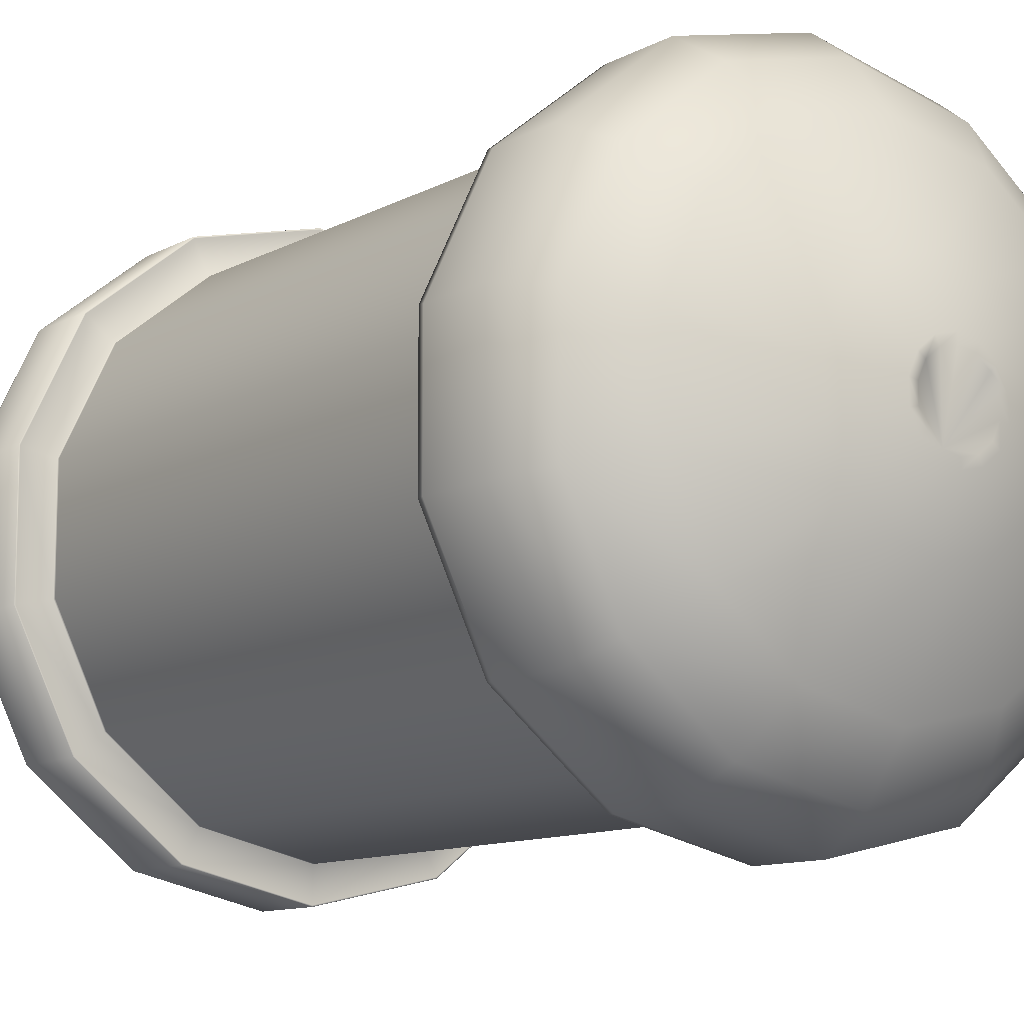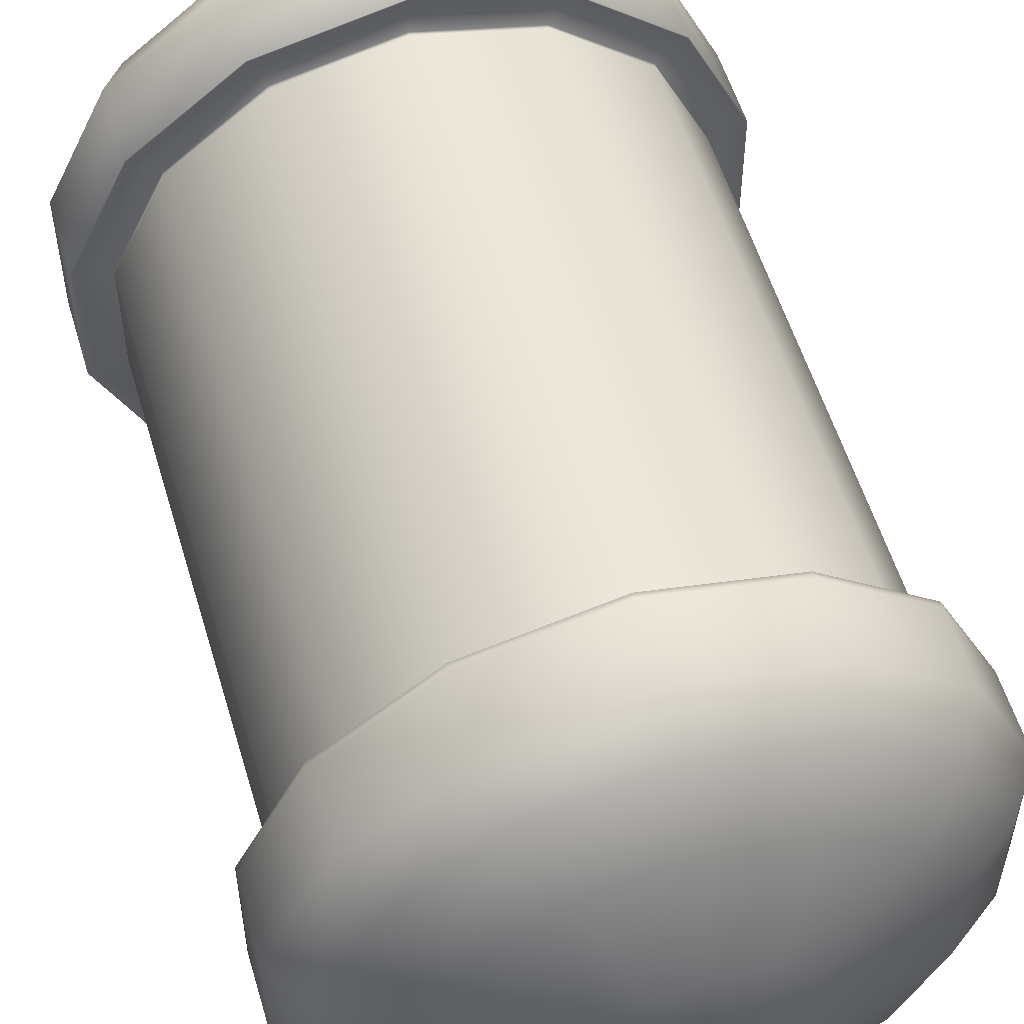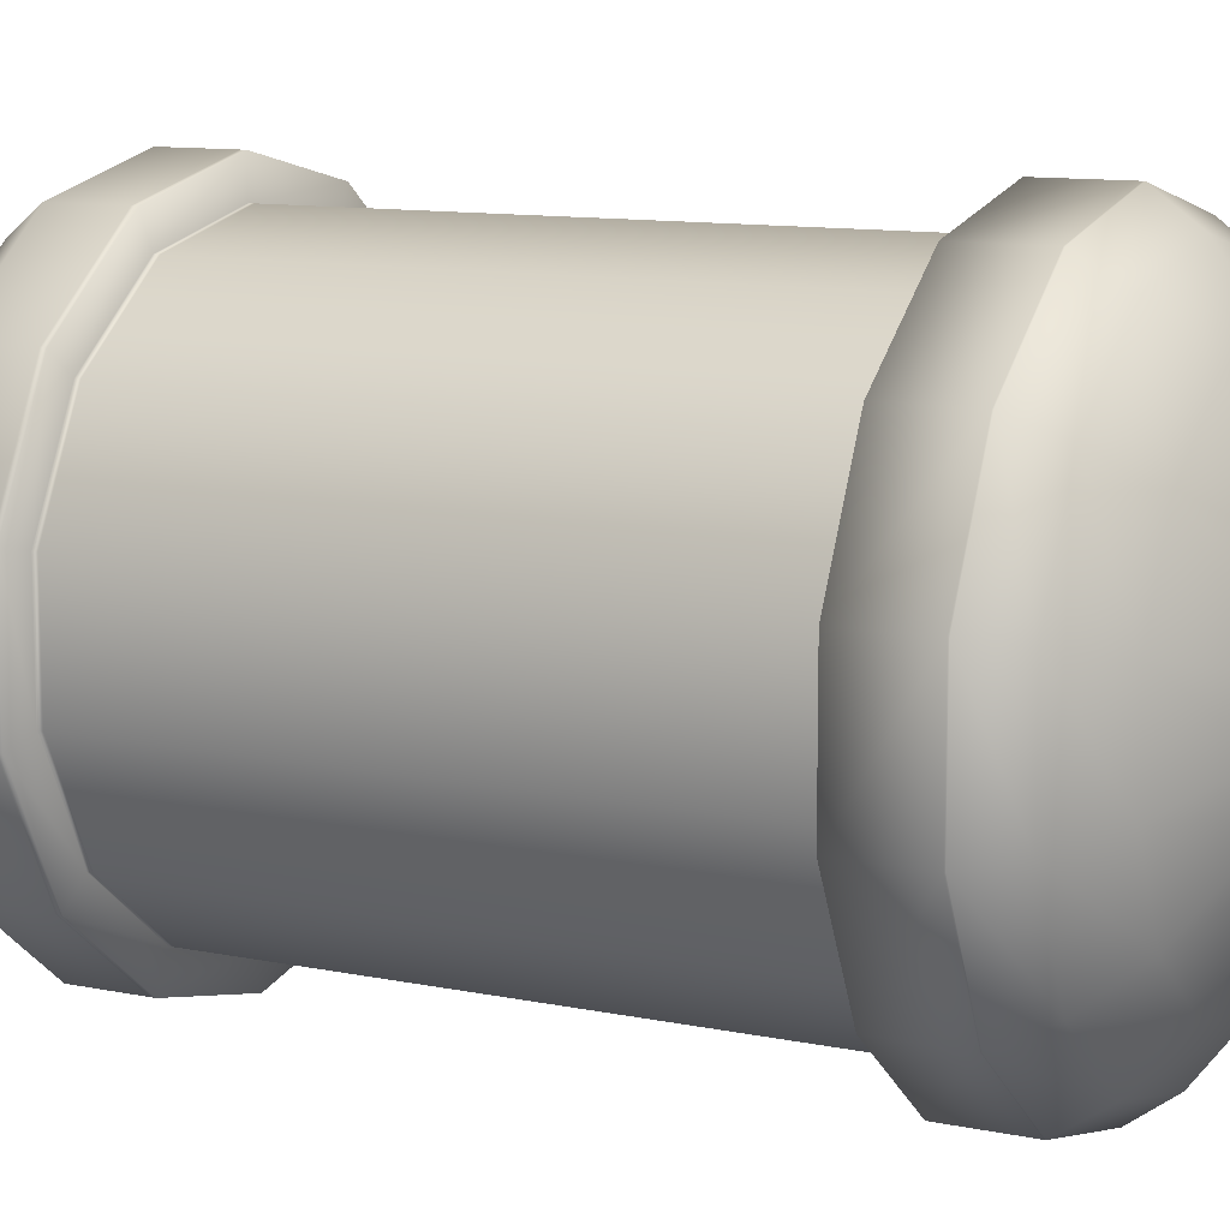
<metadata>
{"format":"obj","ext":"obj","renderer":"f3d","projection":"perspective","resolution":1024,"background":"white","views":[{"elev":-10.7,"azim":143.3,"up":"+Z"},{"elev":55.2,"azim":163.5,"up":"+Z"},{"elev":10.5,"azim":-62.0,"up":"+Z"}]}
</metadata>
<code>
o Cylinder_Cylinder.001
v -0.03682 -0.34 0.07646
v -0.08274 -0.34 0.01888
v 0.2557 1.763 -0.531
v -0.5099 -0.2 0.1164
v -0.102 -0.34 0.02328
v 0 -0.34 0.08487
v 0.4089 -0.2 -0.3261
v 0.03682 -0.34 0.07646
v 0.2557 1.763 0.531
v 0.08179 -0.34 -0.06522
v 0 1.763 0.5894
v -0.5099 -0.2 -0.1164
v -0.2557 1.763 0.531
v 0.06635 -0.34 0.05291
v -0.08274 -0.34 -0.01888
v -0.102 -0.34 -0.02328
v -0.5746 1.763 -0.1311
v 0.08274 -0.34 0.01888
v 0.08274 -0.34 -0.01888
v -0.2557 1.763 -0.531
v 0 1.763 -0.5894
v 0.4608 1.763 -0.3675
v 0.5746 1.763 -0.1311
v 0.5746 1.763 0.1311
v 0.4608 1.763 0.3675
v -0.4608 1.763 0.3675
v -0.5746 1.763 0.1311
v -0.4608 1.763 -0.3675
v 0 1.577 -0.6381
v 0.2769 1.577 -0.5749
v 0.4989 1.577 -0.3978
v 0.6221 1.577 -0.142
v 0.6221 1.577 0.142
v 0.4989 1.577 0.3978
v 0.2769 1.577 0.5749
v 0 1.577 0.6381
v -0.2769 1.577 0.5749
v -0.4989 1.577 0.3978
v -0.6221 1.577 0.142
v -0.6221 1.577 -0.142
v -0.4989 1.577 -0.3978
v -0.2769 1.577 -0.5749
v 0.2769 0.1928 -0.5749
v 0.4989 0.1928 -0.3978
v 0.6221 0.1928 -0.142
v 0.6221 0.1928 0.142
v 0.4989 0.1928 0.3978
v 0.2769 0.1928 0.5749
v 0 0.1928 0.6381
v -0.2769 0.1928 0.5749
v -0.4989 0.1928 0.3978
v -0.6221 0.1928 0.142
v -0.6221 0.1928 -0.142
v -0.4989 0.1928 -0.3978
v -0.2769 0.1928 -0.5749
v 0 0.1928 -0.6381
v 0 0 -0.7264
v 0.3152 0 -0.6545
v 0.3152 1.763 -0.6545
v 0 1.763 -0.7264
v 0 1.577 -0.7264
v 0.3152 0.1928 -0.6545
v 0.568 0 -0.4529
v 0.568 1.763 -0.4529
v 0.568 0.1928 -0.4529
v 0.7082 0 -0.1616
v 0.7082 1.763 -0.1616
v 0.7082 0.1928 -0.1616
v 0.7082 0 0.1616
v 0.7082 1.763 0.1616
v 0.7082 0.1928 0.1616
v 0.568 0 0.4529
v 0.568 1.763 0.4529
v 0.568 0.1928 0.4529
v 0.3152 0 0.6545
v 0.3152 1.763 0.6545
v 0.3152 0.1928 0.6545
v 0 0 0.7264
v 0 1.763 0.7264
v 0 0.1928 0.7264
v -0.3152 0 0.6545
v -0.3152 1.763 0.6545
v -0.3152 0.1928 0.6545
v -0.568 0 0.4529
v -0.568 1.763 0.4529
v -0.568 0.1928 0.4529
v -0.7082 0 0.1616
v -0.7082 1.763 0.1616
v -0.7082 0.1928 0.1616
v -0.7082 0 -0.1616
v -0.7082 1.763 -0.1616
v -0.7082 0.1928 -0.1616
v -0.568 0 -0.4529
v -0.568 1.763 -0.4529
v -0.568 0.1928 -0.4529
v -0.3152 0 -0.6545
v -0.3152 1.763 -0.6545
v -0.3152 0.1928 -0.6545
v 0.3152 1.577 -0.6545
v 0.568 1.577 -0.4529
v 0.7082 1.577 -0.1616
v 0.7082 1.577 0.1616
v 0.568 1.577 0.4529
v 0.3152 1.577 0.6545
v 0 1.577 0.7264
v -0.3152 1.577 0.6545
v -0.568 1.577 0.4529
v -0.7082 1.577 0.1616
v -0.7082 1.577 -0.1616
v -0.568 1.577 -0.4529
v -0.3152 1.577 -0.6545
v 0 0.1928 -0.7264
v 0.2301 1.863 -0.4779
v 0 1.863 -0.5304
v -0.6374 1.863 -0.1455
v 0.5112 1.863 -0.4076
v 0.5171 1.863 0.118
v 0.4147 1.863 0.3307
v 0.2301 1.863 0.4779
v -0.6374 1.863 0.1455
v 0 1.863 0.5304
v 0 1.863 -0.6538
v -0.4147 1.863 0.3307
v 0.2837 1.863 -0.5891
v -0.5112 1.863 0.4076
v 0.4147 1.863 -0.3307
v 0.5171 1.863 -0.118
v -0.2301 1.863 0.4779
v -0.5171 1.863 0.118
v -0.5171 1.863 -0.118
v -0.4147 1.863 -0.3307
v -0.2301 1.863 -0.4779
v -0.2837 1.863 0.5891
v 0.2837 1.863 0.5891
v 0 1.863 0.6538
v 0.6374 1.863 -0.1455
v 0.6374 1.863 0.1455
v 0.5112 1.863 0.4076
v -0.5112 1.863 -0.4076
v -0.2837 1.863 -0.5891
v 0.1841 1.963 -0.3823
v 0 1.963 -0.4243
v -0.5099 1.963 -0.1164
v 0.3318 1.963 -0.2646
v 0.4089 1.963 -0.3261
v 0.4137 1.963 0.09442
v 0.1841 1.963 0.3823
v -0.5099 1.963 0.1164
v 0 1.963 -0.523
v -0.3318 1.963 0.2646
v 0.2269 1.963 -0.4712
v -0.4089 1.963 0.3261
v -0.1841 1.963 -0.3823
v 0.4137 1.963 -0.09442
v 0.3318 1.963 0.2646
v 0 1.963 0.4243
v -0.1841 1.963 0.3823
v -0.4137 1.963 0.09442
v -0.4137 1.963 -0.09442
v -0.3318 1.963 -0.2646
v -0.2269 1.963 0.4712
v 0.2269 1.963 0.4712
v 0 1.963 0.523
v 0.5099 1.963 -0.1164
v 0.5099 1.963 0.1164
v 0.4089 1.963 0.3261
v -0.4089 1.963 -0.3261
v -0.2269 1.963 -0.4712
v -0.2068 2.063 -0.04721
v -0.255 2.063 -0.05819
v 0.2045 2.063 -0.1631
v 0.2068 2.063 0.04721
v 0.1659 2.063 0.1323
v -0.255 2.063 0.05819
v 0 2.063 -0.2615
v -0.1659 2.063 0.1323
v 0.1135 2.063 -0.2356
v -0.1659 2.063 -0.1323
v -0.2045 2.063 0.1631
v -0.09205 2.063 -0.1912
v 0.09205 2.063 -0.1912
v 0 2.063 -0.2122
v 0.1659 2.063 -0.1323
v 0.2068 2.063 -0.04721
v 0.09205 2.063 0.1912
v 0 2.063 0.2122
v -0.09205 2.063 0.1912
v -0.2068 2.063 0.04721
v -0.1135 2.063 0.2356
v 0.1135 2.063 0.2356
v 0 2.063 0.2615
v 0.255 2.063 -0.05819
v 0.255 2.063 0.05819
v 0.2045 2.063 0.1631
v -0.2045 2.063 -0.1631
v -0.1135 2.063 -0.2356
v -0.1134 2.107 -0.02588
v 0.092 2.107 -0.021
v 0.09094 2.107 -0.07252
v 0.092 2.107 0.021
v 0.07378 2.107 0.05883
v -0.1134 2.107 0.02588
v 0 2.107 -0.1163
v -0.07378 2.107 0.05883
v 0.05047 2.107 -0.1048
v -0.07378 2.107 -0.05883
v -0.09094 2.107 0.07252
v -0.04094 2.107 -0.08502
v 0.04094 2.107 -0.08502
v 0 2.107 -0.09436
v 0.07378 2.107 -0.05883
v 0.04094 2.107 0.08502
v 0 2.107 0.09436
v -0.04094 2.107 0.08502
v -0.092 2.107 0.021
v -0.092 2.107 -0.021
v -0.05047 2.107 0.1048
v 0.05047 2.107 0.1048
v 0 2.107 0.1163
v 0.1134 2.107 -0.02588
v 0.1134 2.107 0.02588
v 0.09094 2.107 0.07252
v -0.09094 2.107 -0.07252
v -0.05047 2.107 -0.1048
v -0.255 -0.3 -0.05819
v 0.2045 -0.3 -0.1631
v -0.6374 -0.1 -0.1455
v 0.5112 -0.1 -0.4076
v -0.255 -0.3 0.05819
v -0.6374 -0.1 0.1455
v 0.2837 -0.1 -0.5891
v 0 -0.1 -0.6538
v 0.1135 -0.3 -0.2356
v -0.5112 -0.1 0.4076
v -0.2837 -0.1 0.5891
v 0 -0.1 0.6538
v 0.2837 -0.1 0.5891
v 0.6374 -0.1 -0.1455
v 0.6374 -0.1 0.1455
v 0.5112 -0.1 0.4076
v -0.5112 -0.1 -0.4076
v -0.2837 -0.1 -0.5891
v 0.06635 -0.34 -0.05291
v 0.2269 -0.2 -0.4712
v 0 -0.2 -0.523
v 0.03682 -0.34 -0.07646
v 0 -0.34 -0.08487
v -0.4089 -0.2 0.3261
v -0.2269 -0.2 0.4712
v 0 -0.2 0.523
v 0.2269 -0.2 0.4712
v 0.5099 -0.2 -0.1164
v 0.5099 -0.2 0.1164
v 0.4089 -0.2 0.3261
v -0.4089 -0.2 -0.3261
v -0.2269 -0.2 -0.4712
v 0 -0.3 -0.2615
v -0.2045 -0.3 0.1631
v -0.1135 -0.3 0.2356
v 0 -0.3 0.2615
v 0.1135 -0.3 0.2356
v 0.255 -0.3 -0.05819
v 0.255 -0.3 0.05819
v 0.2045 -0.3 0.1631
v -0.2045 -0.3 -0.1631
v -0.1135 -0.3 -0.2356
v -0.06635 -0.34 0.05291
v 0.04539 -0.34 -0.09425
v 0 -0.34 -0.1046
v -0.06635 -0.34 -0.05291
v -0.03682 -0.34 -0.07646
v -0.08179 -0.34 0.06522
v -0.04539 -0.34 0.09425
v 0 -0.34 0.1046
v 0.04539 -0.34 0.09425
v 0.102 -0.34 -0.02328
v 0.102 -0.34 0.02328
v 0.08179 -0.34 0.06522
v -0.08179 -0.34 -0.06522
v -0.04539 -0.34 -0.09425
v 0 1.577 -0.5472
v 0.2374 1.577 -0.493
v 0.4278 1.577 -0.3412
v 0.5334 1.577 -0.1218
v 0.5334 1.577 0.1218
v 0.4278 1.577 0.3412
v 0.2374 1.577 0.493
v 0 1.577 0.5472
v -0.2374 1.577 0.493
v -0.4278 1.577 0.3412
v -0.5334 1.577 0.1218
v -0.5334 1.577 -0.1218
v -0.4278 1.577 -0.3412
v -0.2374 1.577 -0.493
v 0.2374 0.1928 -0.493
v 0.4278 0.1928 -0.3412
v 0.5334 0.1928 -0.1218
v 0.5334 0.1928 0.1218
v 0.4278 0.1928 0.3412
v 0.2374 0.1928 0.493
v 0 0.1928 0.5472
v -0.2374 0.1928 0.493
v -0.4278 0.1928 0.3412
v -0.5334 0.1928 0.1218
v -0.5334 0.1928 -0.1218
v -0.4278 0.1928 -0.3412
v -0.2374 0.1928 -0.493
v 0 0.1928 -0.5472
v 0.4278 0.1976 -0.3412
v 0.5334 0.1976 -0.1218
v 0.2374 0.1976 -0.493
v 0 0.1976 -0.5472
v -0.2374 0.1976 -0.493
v -0.4278 0.1976 -0.3412
v -0.5334 0.1976 -0.1218
v -0.5334 0.1976 0.1218
v -0.4278 0.1976 0.3412
v -0.2374 0.1976 0.493
v 0 0.1976 0.5472
v 0.2374 0.1976 0.493
v 0.4278 0.1976 0.3412
v 0.5334 0.1976 0.1218
v 0 0.1928 0.5472
v 0.2374 0.1928 0.493
v -0.2374 0.1928 0.493
v -0.4278 0.1928 0.3412
v -0.5334 0.1928 0.1218
v -0.5334 0.1928 -0.1218
v -0.4278 0.1928 -0.3412
v -0.2374 0.1928 -0.493
v 0 0.1928 -0.5472
v 0.2374 0.1928 -0.493
v 0.4278 0.1928 -0.3412
v 0.5334 0.1928 -0.1218
v 0.5334 0.1928 0.1218
v 0.4278 0.1928 0.3412
v 0 0.1928 -0.7227
v -0.3136 0.1928 -0.6512
v -0.5651 0.1928 -0.4506
v -0.7046 0.1928 0.1608
v -0.7046 0.1928 -0.1608
v 0.3136 0.1928 -0.6512
v 0.5651 0.1928 -0.4506
v 0.7046 0.1928 -0.1608
v 0.7046 0.1928 0.1608
v 0.5651 0.1928 0.4506
v 0.3136 0.1928 0.6512
v 0 0.1928 0.7227
v -0.3136 0.1928 0.6512
v -0.5651 0.1928 0.4506
v 0 0.2019 -0.6381
v 0.2769 0.2019 -0.5749
v 0.4989 0.2019 -0.3978
v 0.6221 0.2019 -0.142
v 0.6221 0.2019 0.142
v 0.4989 0.2019 0.3978
v 0.2769 0.2019 0.5749
v 0 0.2019 0.6381
v -0.2769 0.2019 0.5749
v -0.4989 0.2019 0.3978
v -0.6221 0.2019 0.142
v -0.6221 0.2019 -0.142
v -0.4989 0.2019 -0.3978
v -0.2769 0.2019 -0.5749
v 0 1.563 -0.6381
v 0.2769 1.563 -0.5749
v 0.4989 1.563 -0.3978
v 0.6221 1.563 -0.142
v 0.6221 1.563 0.142
v 0.4989 1.563 0.3978
v 0.2769 1.563 0.5749
v 0 1.563 0.6381
v -0.2769 1.563 0.5749
v -0.4989 1.563 0.3978
v -0.6221 1.563 0.142
v -0.6221 1.563 -0.142
v -0.4989 1.563 -0.3978
v -0.2769 1.563 -0.5749
v 0.3152 0.003306 -0.6545
v 0.568 0.003306 -0.4529
v 0.7082 0.003306 -0.1616
v 0.7082 0.003306 0.1616
v 0.568 0.003306 0.4529
v 0.3152 0.003306 0.6545
v 0 0.003306 0.7264
v -0.3152 0.003306 0.6545
v -0.568 0.003306 0.4529
v -0.7082 0.003306 0.1616
v -0.7082 0.003306 -0.1616
v -0.568 0.003306 -0.4529
v -0.3152 0.003306 -0.6545
v 0 0.003306 -0.7264
v 0 1.591 -0.7264
v 0.3152 1.591 -0.6545
v 0.568 1.591 -0.4529
v 0.7082 1.591 -0.1616
v 0.7082 1.591 0.1616
v 0.568 1.591 0.4529
v 0.3152 1.591 0.6545
v 0 1.591 0.7264
v -0.3152 1.591 0.6545
v -0.568 1.591 0.4529
v -0.7082 1.591 0.1616
v -0.7082 1.591 -0.1616
v -0.568 1.591 -0.4529
v -0.3152 1.591 -0.6545
f 342 343 65 62
f 79 76 134 135
f 270 15 16 279
f 41 40 109 110
f 337 342 62 112
f 93 96 242 241
f 42 41 110 111
f 17 27 129 130
f 29 42 111 61
f 28 20 132 131
f 57 58 231 232
f 78 81 235 236
f 23 24 117 127
f 63 66 238 228
f 84 87 230 234
f 27 26 123 129
f 378 42 29 365
f 377 41 42 378
f 376 40 41 377
f 375 39 40 376
f 374 38 39 375
f 373 37 38 374
f 372 36 37 373
f 371 35 36 372
f 370 34 35 371
f 369 33 34 370
f 368 32 33 369
f 367 31 32 368
f 366 30 31 367
f 365 29 30 366
f 91 88 120 115
f 69 72 240 239
f 64 59 124 116
f 90 93 241 227
f 26 13 128 123
f 75 78 236 237
f 338 337 112 98
f 11 13 128 121
f 339 338 98 95
f 58 63 228 231
f 30 29 61 99
f 341 339 95 92
f 31 30 99 100
f 340 341 92 89
f 393 60 59 394
f 394 59 64 395
f 395 64 67 396
f 396 67 70 397
f 397 70 73 398
f 398 73 76 399
f 399 76 79 400
f 400 79 82 401
f 401 82 85 402
f 402 85 88 403
f 403 88 91 404
f 404 91 94 405
f 405 94 97 406
f 406 97 60 393
f 392 112 62 379
f 379 62 65 380
f 380 65 68 381
f 381 68 71 382
f 382 71 74 383
f 383 74 77 384
f 384 77 80 385
f 385 80 83 386
f 386 83 86 387
f 387 86 89 388
f 388 89 92 389
f 389 92 95 390
f 390 95 98 391
f 391 98 112 392
f 40 39 108 109
f 76 73 138 134
f 343 344 68 65
f 39 38 107 108
f 96 57 232 242
f 344 345 71 68
f 38 37 106 107
f 81 84 234 235
f 345 346 74 71
f 37 36 105 106
f 17 28 131 130
f 346 347 77 74
f 36 35 104 105
f 66 69 239 238
f 347 348 80 77
f 35 34 103 104
f 87 90 227 230
f 348 349 83 80
f 34 33 102 103
f 349 350 86 83
f 33 32 101 102
f 72 75 237 240
f 350 340 89 86
f 32 31 100 101
f 88 85 125 120
f 134 138 166 162
f 123 128 157 150
f 138 137 165 166
f 123 129 158 150
f 128 121 156 157
f 114 113 141 142
f 137 136 164 165
f 121 119 147 156
f 136 116 145 164
f 119 118 155 147
f 116 124 151 145
f 118 117 146 155
f 124 122 149 151
f 67 64 116 136
f 94 91 115 139
f 24 25 118 117
f 20 21 114 132
f 21 3 113 114
f 82 79 135 133
f 22 3 113 126
f 70 67 136 137
f 97 94 139 140
f 25 9 119 118
f 23 22 126 127
f 85 82 133 125
f 73 70 137 138
f 60 97 140 122
f 59 60 122 124
f 9 11 121 119
f 147 155 173 185
f 145 151 177 171
f 155 146 172 173
f 151 149 175 177
f 149 168 196 175
f 146 154 184 172
f 147 156 186 185
f 168 167 195 196
f 154 144 183 184
f 167 143 170 195
f 144 141 181 183
f 143 148 174 170
f 141 142 182 181
f 113 126 144 141
f 135 134 162 163
f 126 127 154 144
f 130 129 158 159
f 133 135 163 161
f 131 130 159 160
f 131 132 153 160
f 125 133 161 152
f 127 117 146 154
f 132 114 142 153
f 120 125 152 148
f 115 120 148 143
f 139 115 143 167
f 140 139 167 168
f 122 140 168 149
f 173 185 212 201
f 170 174 202 197
f 181 182 210 209
f 182 180 208 210
f 172 173 201 200
f 174 179 207 202
f 184 172 200 198
f 179 189 217 207
f 178 180 208 206
f 178 169 216 206
f 189 191 219 217
f 169 188 215 216
f 183 184 198 211
f 157 150 176 187
f 164 145 171 192
f 165 164 192 193
f 157 156 186 187
f 150 158 188 176
f 166 165 193 194
f 158 159 169 188
f 162 166 194 190
f 159 160 178 169
f 163 162 190 191
f 161 163 191 189
f 160 153 180 178
f 152 161 189 179
f 153 142 182 180
f 148 152 179 174
f 211 198 220 199
f 215 216 197 202
f 209 211 199 205
f 204 215 202 207
f 209 210 208 206 216 215 204 214 213 212 201 200 198 211
f 210 209 205 203
f 214 204 207 217
f 213 214 217 219
f 212 213 219 218
f 216 206 223 197
f 198 200 221 220
f 206 208 224 223
f 200 201 222 221
f 208 210 203 224
f 201 212 218 222
f 183 181 209 211
f 195 170 197 223
f 196 195 223 224
f 175 196 224 203
f 177 175 203 205
f 171 177 205 199
f 187 176 204 214
f 192 171 199 220
f 186 185 212 213
f 193 192 220 221
f 187 186 213 214
f 176 188 215 204
f 194 193 221 222
f 190 194 222 218
f 191 190 218 219
f 230 227 12 4
f 228 238 252 7
f 234 230 4 248
f 231 228 7 244
f 235 234 248 249
f 232 231 244 245
f 236 235 249 250
f 237 236 250 251
f 242 232 245 256
f 240 237 251 254
f 241 242 256 255
f 239 240 254 253
f 227 241 255 12
f 238 239 253 252
f 253 254 264 263
f 12 255 265 225
f 252 253 263 262
f 4 12 225 229
f 7 252 262 226
f 248 4 229 258
f 244 7 226 233
f 249 248 258 259
f 245 244 233 257
f 250 249 259 260
f 251 250 260 261
f 256 245 257 266
f 254 251 261 264
f 255 256 266 265
f 261 260 274 275
f 266 257 269 280
f 264 261 275 278
f 265 266 280 279
f 263 264 278 277
f 225 265 279 16
f 262 263 277 276
f 229 225 16 5
f 226 262 276 10
f 258 229 5 272
f 233 226 10 268
f 259 258 272 273
f 257 233 268 269
f 260 259 273 274
f 19 243 10 276
f 15 2 5 16
f 243 246 268 10
f 2 267 272 5
f 247 246 243 19 18 14 8 6 1 267 2 15 270 271
f 246 247 269 268
f 267 1 273 272
f 1 6 274 273
f 6 8 275 274
f 18 19 276 277
f 271 270 279 280
f 14 18 277 278
f 247 271 280 269
f 8 14 278 275
f 35 36 288 287
f 323 324 300 301
f 34 35 287 286
f 325 323 301 302
f 33 34 286 285
f 326 325 302 303
f 32 33 285 284
f 327 326 303 304
f 31 32 284 283
f 328 327 304 305
f 30 31 283 282
f 329 328 305 306
f 29 30 282 281
f 330 329 306 307
f 29 281 294 42
f 331 330 307 308
f 42 294 293 41
f 331 308 295 332
f 41 293 292 40
f 332 295 296 333
f 39 40 292 291
f 334 333 296 297
f 38 39 291 290
f 335 334 297 298
f 37 38 290 289
f 336 335 298 299
f 36 37 289 288
f 324 336 299 300
f 310 297 296 309
f 309 296 295 311
f 311 295 308 312
f 312 308 307 313
f 313 307 306 314
f 314 306 305 315
f 315 305 304 316
f 316 304 303 317
f 317 303 302 318
f 318 302 301 319
f 319 301 300 320
f 320 300 299 321
f 321 299 298 322
f 322 298 297 310
f 307 306 305 304 303 302 301 300 299 298 297 296 295 308
f 294 281 282 283 284 285 286 287 288 289 290 291 292 293
f 285 322 310 284
f 286 321 322 285
f 287 320 321 286
f 288 319 320 287
f 289 318 319 288
f 290 317 318 289
f 291 316 317 290
f 292 315 316 291
f 293 314 315 292
f 294 313 314 293
f 281 312 313 294
f 282 311 312 281
f 283 309 311 282
f 284 310 309 283
f 48 47 336 324
f 47 46 335 336
f 46 45 334 335
f 45 44 333 334
f 43 332 333 44
f 56 331 332 43
f 56 55 330 331
f 55 54 329 330
f 54 53 328 329
f 53 52 327 328
f 52 51 326 327
f 51 50 325 326
f 50 49 323 325
f 49 48 324 323
f 51 52 340 350
f 50 51 350 349
f 49 50 349 348
f 48 49 348 347
f 47 48 347 346
f 46 47 346 345
f 45 46 345 344
f 44 45 344 343
f 52 53 341 340
f 53 54 339 341
f 54 55 338 339
f 55 56 337 338
f 56 43 342 337
f 43 44 343 342
f 56 351 352 43
f 43 352 353 44
f 44 353 354 45
f 45 354 355 46
f 46 355 356 47
f 47 356 357 48
f 48 357 358 49
f 49 358 359 50
f 50 359 360 51
f 51 360 361 52
f 52 361 362 53
f 53 362 363 54
f 54 363 364 55
f 55 364 351 56
f 351 365 366 352
f 352 366 367 353
f 353 367 368 354
f 354 368 369 355
f 355 369 370 356
f 356 370 371 357
f 357 371 372 358
f 358 372 373 359
f 359 373 374 360
f 360 374 375 361
f 361 375 376 362
f 362 376 377 363
f 363 377 378 364
f 364 378 365 351
f 96 391 392 57
f 93 390 391 96
f 90 389 390 93
f 87 388 389 90
f 84 387 388 87
f 81 386 387 84
f 78 385 386 81
f 75 384 385 78
f 72 383 384 75
f 69 382 383 72
f 66 381 382 69
f 63 380 381 66
f 58 379 380 63
f 57 392 379 58
f 111 406 393 61
f 110 405 406 111
f 109 404 405 110
f 108 403 404 109
f 107 402 403 108
f 106 401 402 107
f 105 400 401 106
f 104 399 400 105
f 103 398 399 104
f 102 397 398 103
f 101 396 397 102
f 100 395 396 101
f 99 394 395 100
f 61 393 394 99

</code>
